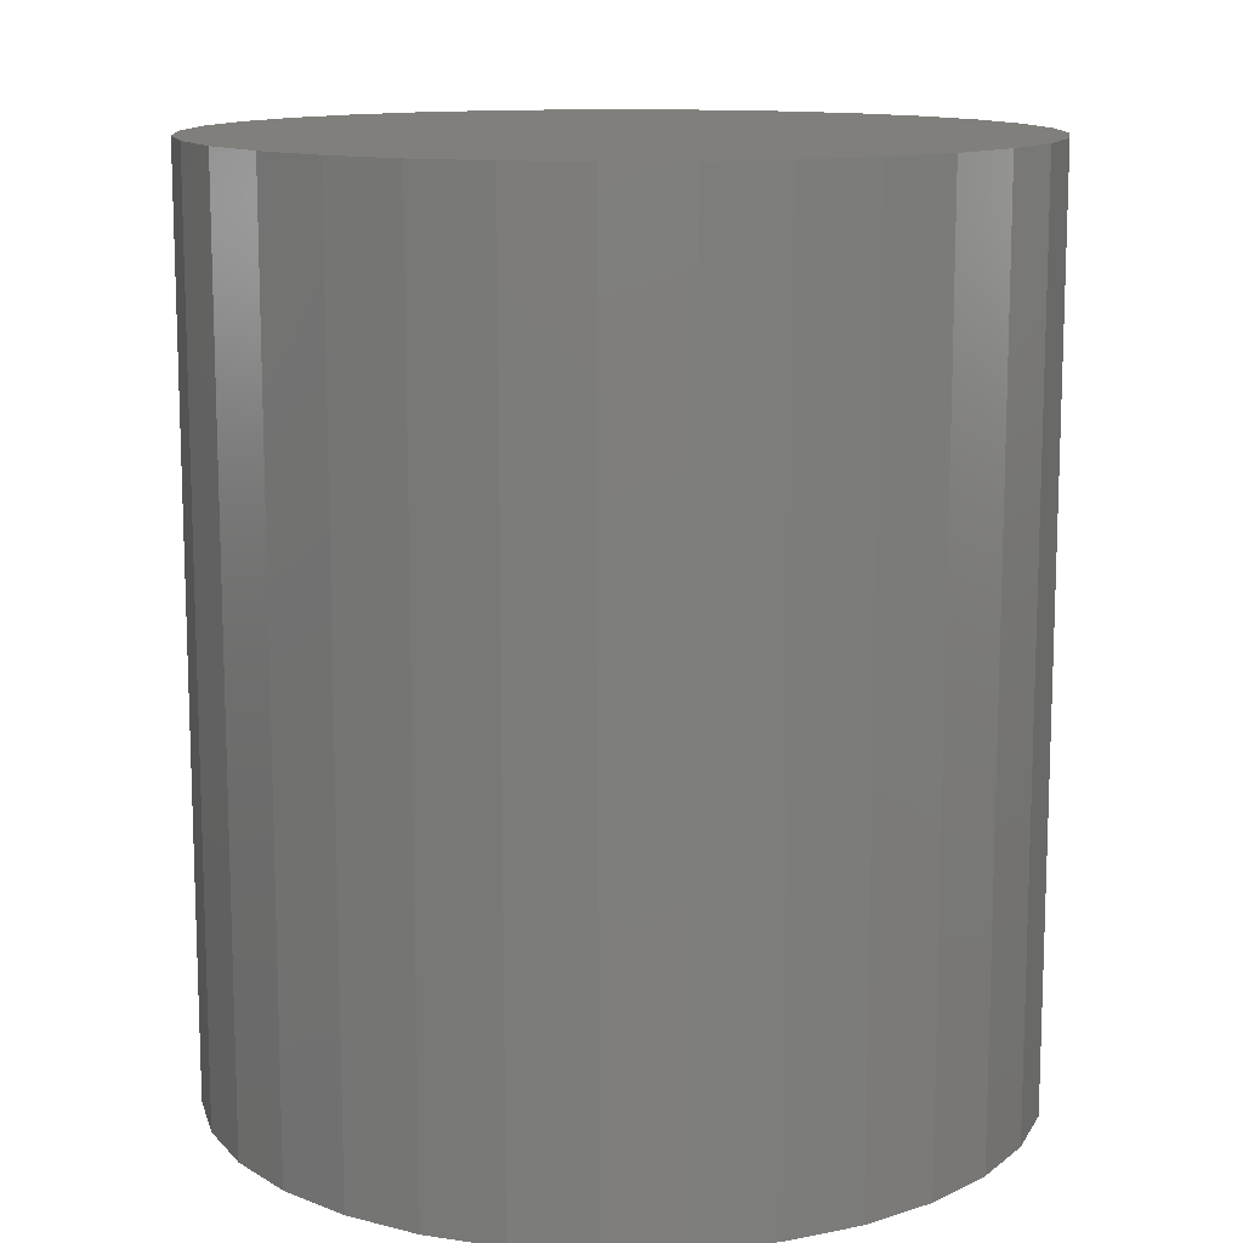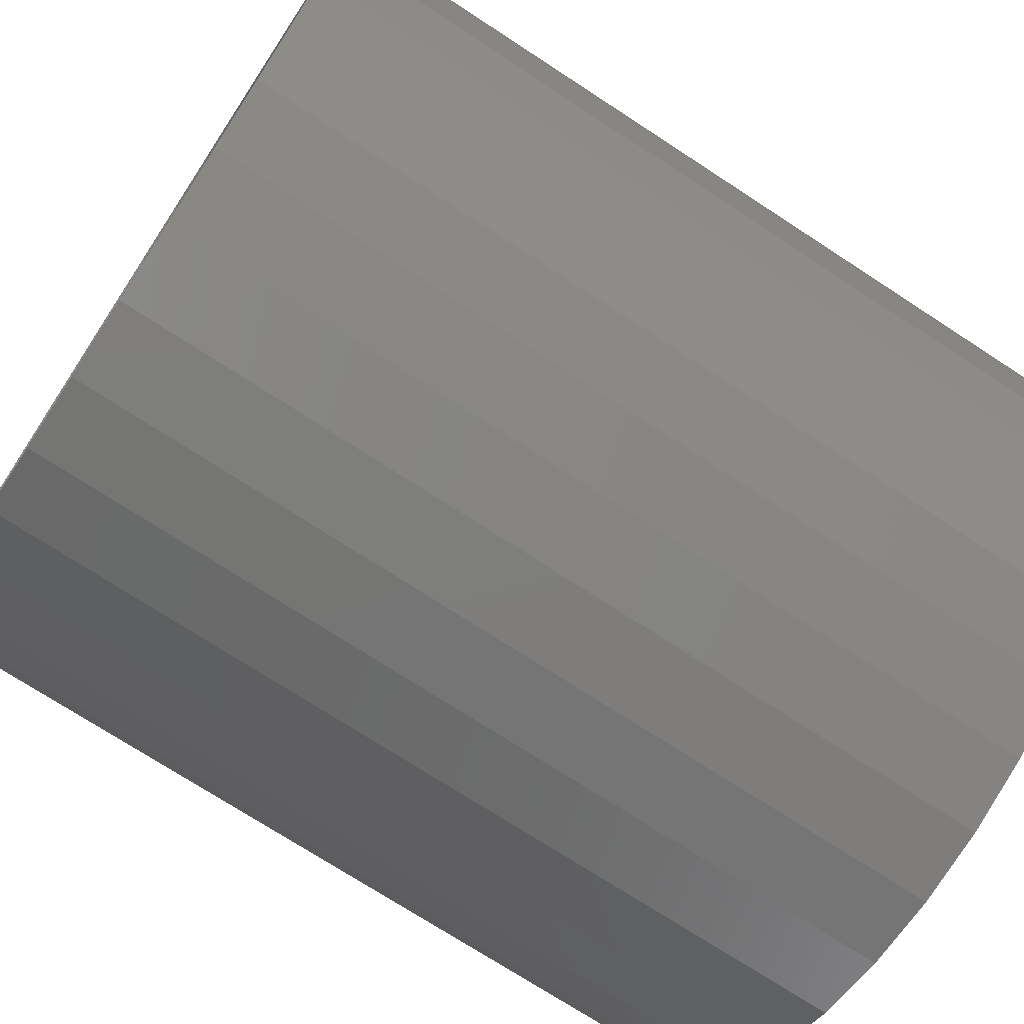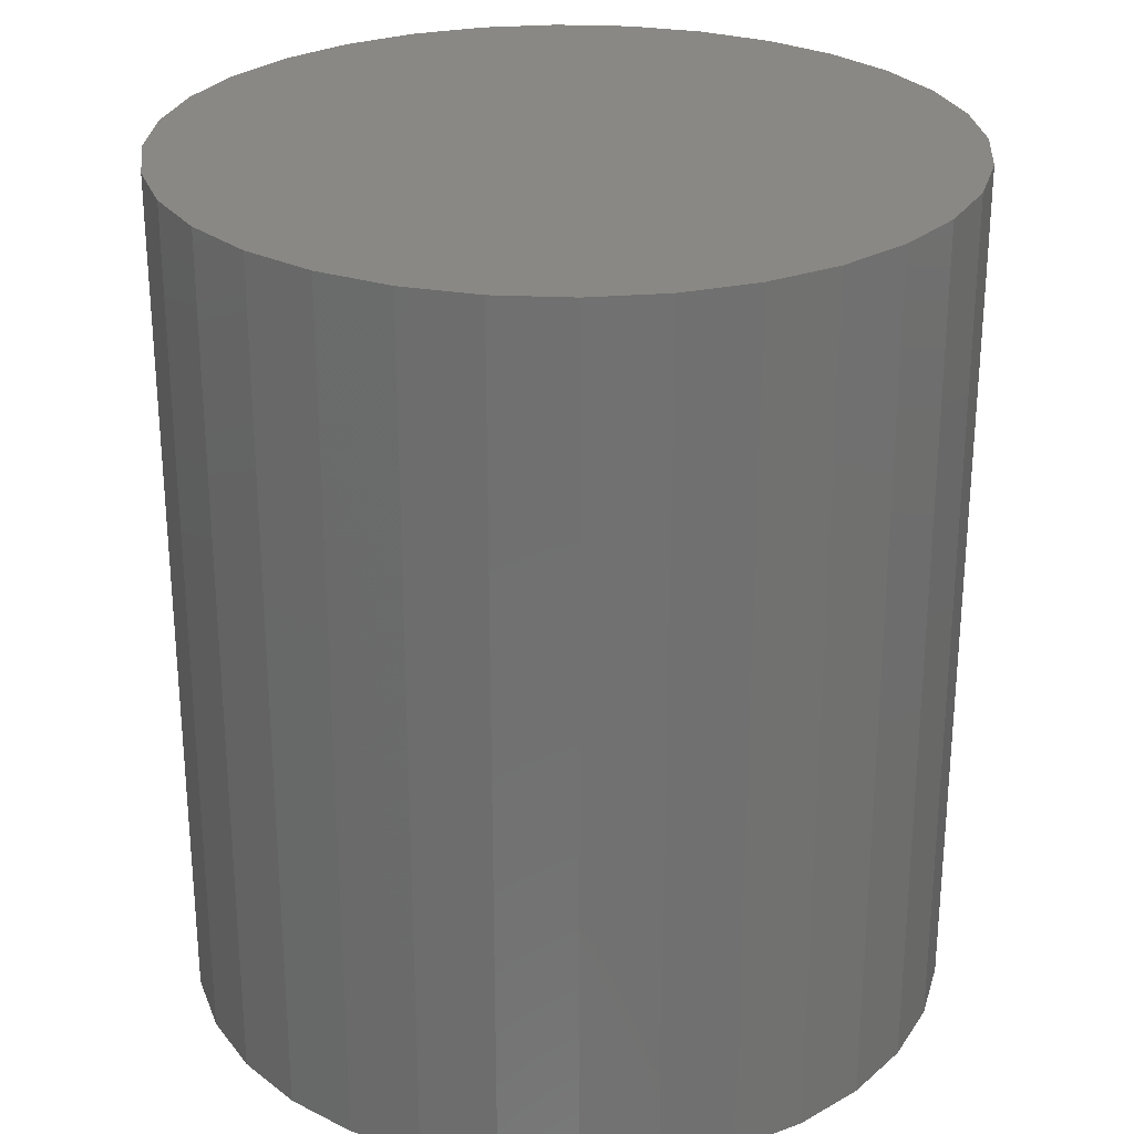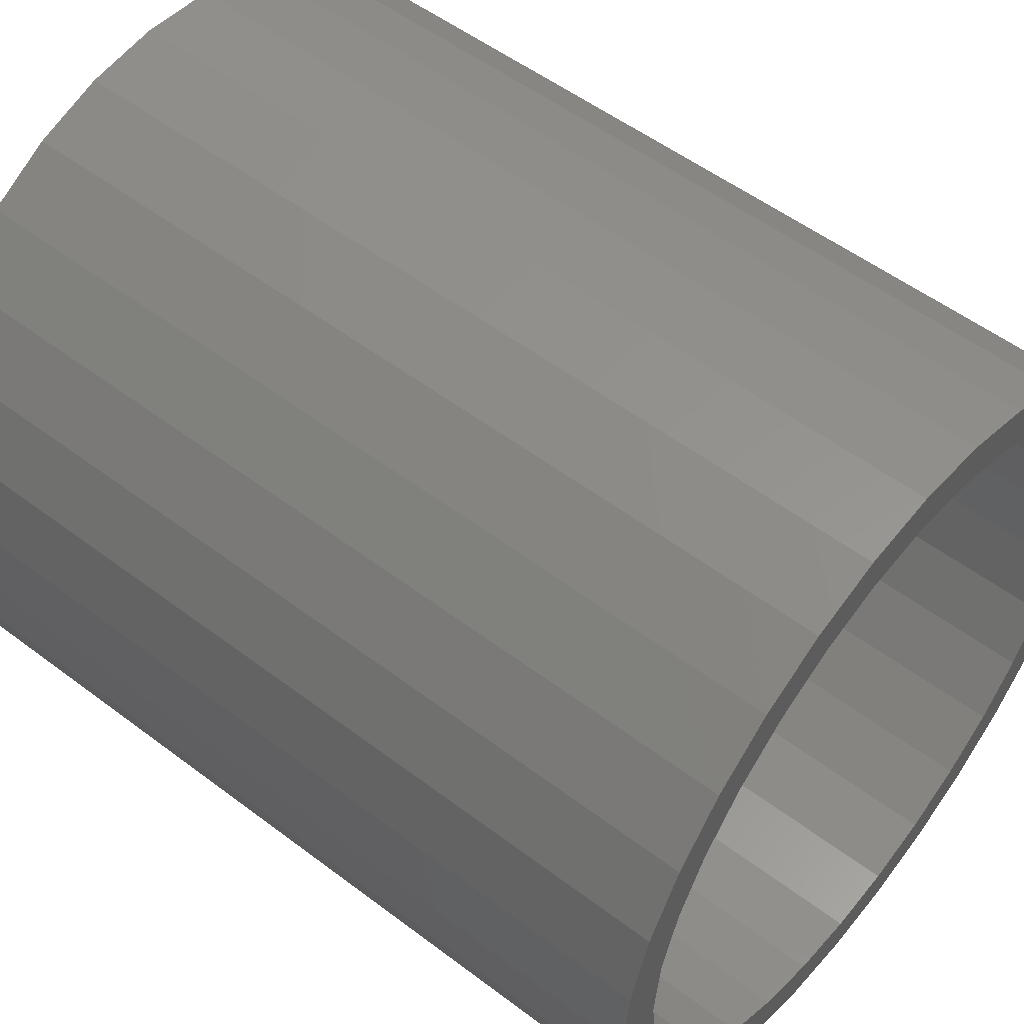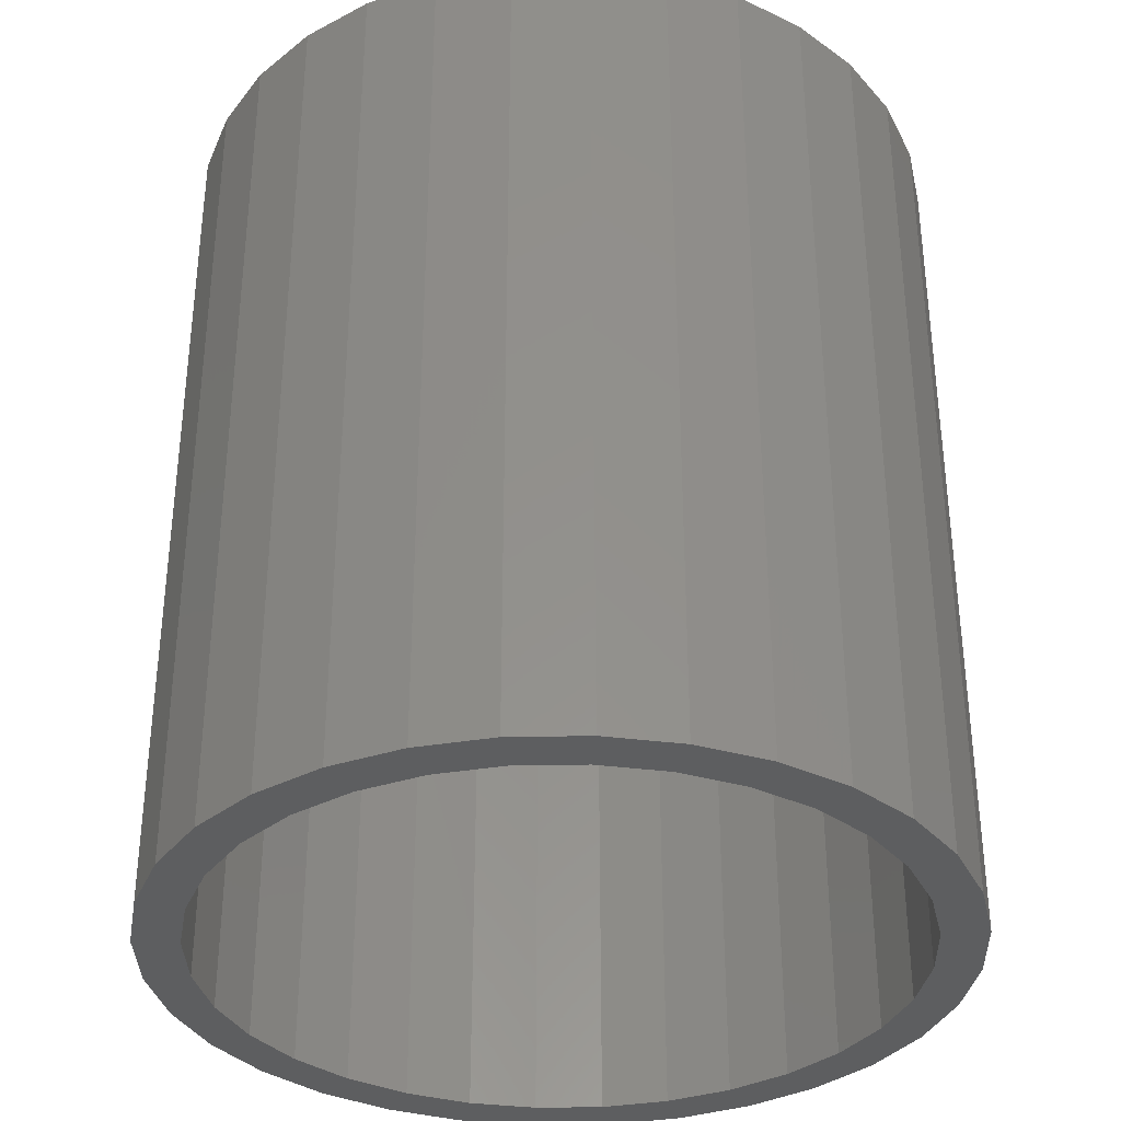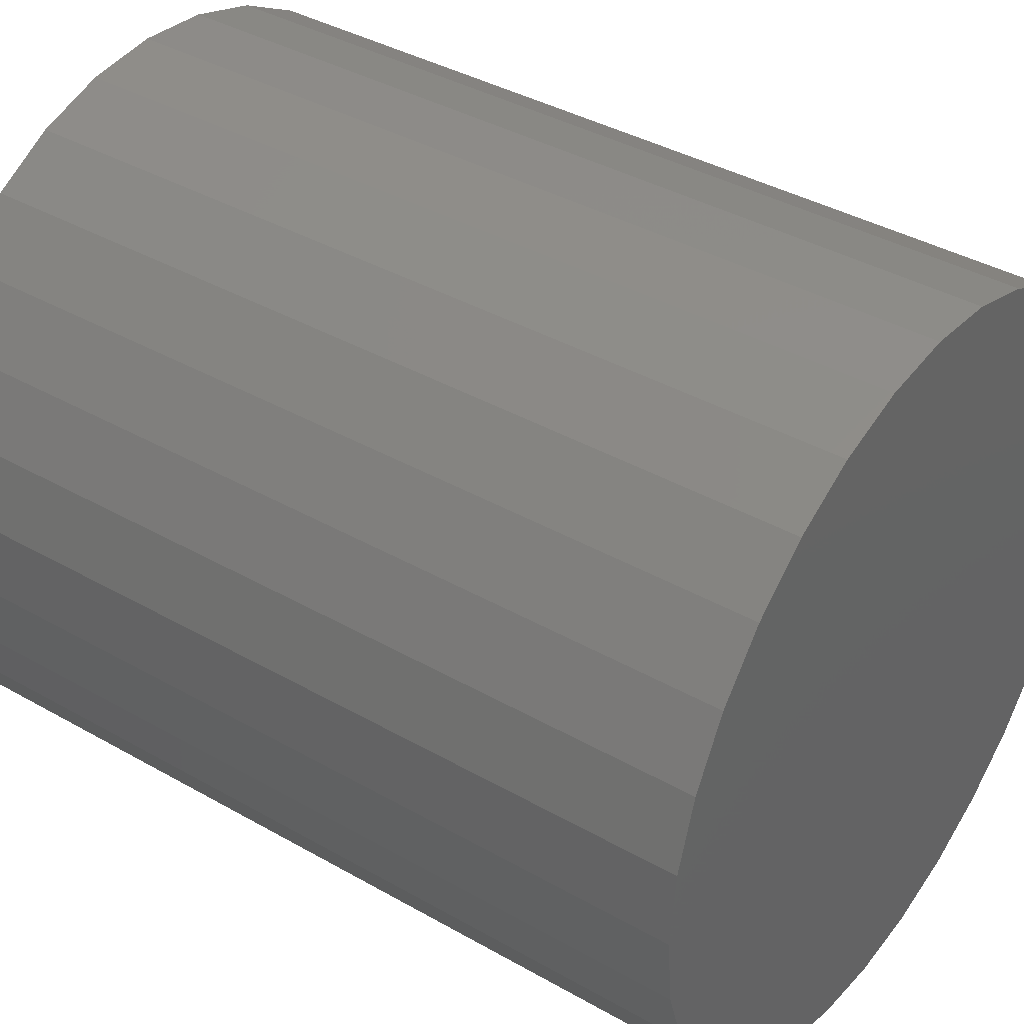
<metadata>
{"format":"stl","ext":"stl","renderer":"f3d","projection":"perspective","resolution":1024,"background":"white","views":[{"elev":12.5,"azim":-132.3,"up":"+Z"},{"elev":-72.6,"azim":-123.2,"up":"+Y"},{"elev":27.0,"azim":-69.1,"up":"+Z"},{"elev":53.4,"azim":129.0,"up":"+Y"},{"elev":-34.7,"azim":-94.2,"up":"+Z"},{"elev":39.1,"azim":-54.5,"up":"+Y"}]}
</metadata>
<code>
# stl→obj: 128 verts, 252 faces
v -0.05912 0.3303 0
v 0.006579 0.3368 0
v 0.006579 0.2977 0
v -0.1223 0.3111 0
v -0.2409 0.1654 0
v -0.2734 0.1871 0
v -0.2039 0.2105 0
v 0.07228 0.3303 0
v 0.006579 -0.2977 0
v 0.1355 -0.3111 0
v 0.07228 -0.3303 0
v 0.006579 -0.3368 0
v -0.0515 0.292 0
v -0.1073 0.275 0
v -0.1805 0.28 0
v -0.1588 0.2475 0
v -0.2315 0.2381 0
v -0.1588 -0.2475 0
v -0.2315 -0.2381 0
v -0.2039 -0.2105 0
v -0.2734 -0.1871 0
v -0.2409 -0.1654 0
v -0.3045 -0.1289 0
v -0.2685 -0.1139 0
v -0.3237 -0.0657 0
v -0.2854 -0.05808 0
v -0.3302 1.908e-16 0
v -0.2911 1.687e-16 0
v -0.3237 0.0657 0
v -0.2854 0.05808 0
v -0.3045 0.1289 0
v -0.2685 0.1139 0
v -0.05912 -0.3303 0
v -0.1223 -0.3111 0
v -0.0515 -0.292 0
v -0.1805 -0.28 0
v -0.1073 -0.275 0
v 0.2541 0.1654 0
v 0.2171 0.2105 0
v 0.2866 0.1871 0
v 0.172 0.2475 0
v 0.2447 0.2381 0
v 0.1205 0.275 0
v 0.1937 0.28 0
v 0.06466 0.292 0
v 0.1355 0.3111 0
v 0.172 -0.2475 0
v 0.2171 -0.2105 0
v 0.2447 -0.2381 0
v 0.2541 -0.1654 0
v 0.2866 -0.1871 0
v 0.2816 -0.1139 0
v 0.3177 -0.1289 0
v 0.2986 -0.05808 0
v 0.3369 -0.0657 0
v 0.3043 0 0
v 0.3433 -3.816e-16 0
v 0.2986 0.05808 0
v 0.3369 0.0657 0
v 0.2816 0.1139 0
v 0.3177 0.1289 0
v 0.06466 -0.292 0
v 0.1205 -0.275 0
v 0.1937 -0.28 0
v 0.06466 -0.292 0.7188
v 0.1205 -0.275 0.7188
v 0.172 -0.2475 0.7188
v 0.2171 -0.2105 0.7188
v 0.2541 -0.1654 0.7188
v 0.2816 -0.1139 0.7188
v 0.2986 -0.05808 0.7188
v 0.3043 0 0.7188
v 0.006579 -0.2977 0.7188
v -0.0515 -0.292 0.7188
v -0.1073 -0.275 0.7188
v -0.1588 -0.2475 0.7188
v -0.2039 -0.2105 0.7188
v -0.2409 -0.1654 0.7188
v -0.2685 -0.1139 0.7188
v -0.2854 -0.05808 0.7188
v -0.2911 1.687e-16 0.7188
v -0.0515 0.292 0.7188
v -0.1073 0.275 0.7188
v -0.1588 0.2475 0.7188
v -0.2039 0.2105 0.7188
v -0.2409 0.1654 0.7188
v -0.2685 0.1139 0.7188
v -0.2854 0.05808 0.7188
v 0.006579 0.2977 0.7188
v 0.06466 0.292 0.7188
v 0.1205 0.275 0.7188
v 0.172 0.2475 0.7188
v 0.2171 0.2105 0.7188
v 0.2541 0.1654 0.7188
v 0.2816 0.1139 0.7188
v 0.2986 0.05808 0.7188
v 0.3433 0 0.7578
v 0.3369 -0.0657 0.7578
v 0.3177 -0.1289 0.7578
v 0.2866 -0.1871 0.7578
v 0.2447 -0.2381 0.7578
v 0.1937 -0.28 0.7578
v 0.1355 -0.3111 0.7578
v 0.07228 -0.3303 0.7578
v 0.006579 -0.3368 0.7578
v -0.05912 -0.3303 0.7578
v -0.1223 -0.3111 0.7578
v -0.1805 -0.28 0.7578
v -0.2315 -0.2381 0.7578
v -0.2734 -0.1871 0.7578
v -0.3045 -0.1289 0.7578
v -0.3237 -0.0657 0.7578
v -0.3302 1.908e-16 0.7578
v -0.3237 0.0657 0.7578
v -0.3045 0.1289 0.7578
v -0.2734 0.1871 0.7578
v -0.2315 0.2381 0.7578
v -0.1805 0.28 0.7578
v -0.1223 0.3111 0.7578
v -0.05912 0.3303 0.7578
v 0.006579 0.3368 0.7578
v 0.07228 0.3303 0.7578
v 0.1355 0.3111 0.7578
v 0.1937 0.28 0.7578
v 0.2447 0.2381 0.7578
v 0.2866 0.1871 0.7578
v 0.3177 0.1289 0.7578
v 0.3369 0.0657 0.7578
f 1 2 3
f 4 1 3
f 5 6 7
f 3 2 8
f 9 10 11
f 11 12 9
f 3 13 4
f 4 13 14
f 4 14 15
f 15 14 16
f 15 16 17
f 17 16 7
f 17 7 6
f 18 19 20
f 20 19 21
f 20 21 22
f 22 21 23
f 22 23 24
f 24 23 25
f 24 25 26
f 26 25 27
f 26 27 28
f 28 27 29
f 28 29 30
f 30 29 31
f 30 31 32
f 32 31 6
f 32 6 5
f 12 33 9
f 9 33 34
f 9 34 35
f 35 34 36
f 35 36 37
f 37 36 19
f 37 19 18
f 38 39 40
f 40 39 41
f 40 41 42
f 42 41 43
f 42 43 44
f 44 43 45
f 44 45 46
f 46 45 3
f 46 3 8
f 47 48 49
f 49 48 50
f 49 50 51
f 51 50 52
f 51 52 53
f 53 52 54
f 53 54 55
f 55 54 56
f 55 56 57
f 57 56 58
f 57 58 59
f 59 58 60
f 59 60 61
f 61 60 38
f 61 38 40
f 9 62 10
f 10 62 63
f 10 63 64
f 64 63 47
f 64 47 49
f 9 65 62
f 62 65 66
f 62 66 63
f 63 66 67
f 63 67 47
f 47 67 68
f 47 68 48
f 48 68 69
f 48 69 50
f 50 69 70
f 50 70 52
f 52 70 71
f 52 71 54
f 54 71 72
f 54 72 56
f 65 9 73
f 73 9 35
f 73 35 74
f 74 35 37
f 74 37 75
f 75 37 18
f 75 18 76
f 76 18 20
f 76 20 77
f 77 20 22
f 77 22 78
f 78 22 24
f 78 24 79
f 79 24 26
f 79 26 80
f 80 26 28
f 80 28 81
f 3 82 13
f 13 82 83
f 13 83 14
f 14 83 84
f 14 84 16
f 16 84 85
f 16 85 7
f 7 85 86
f 7 86 5
f 5 86 87
f 5 87 32
f 32 87 88
f 32 88 30
f 30 88 81
f 30 81 28
f 82 3 89
f 89 3 45
f 89 45 90
f 90 45 43
f 90 43 91
f 91 43 41
f 91 41 92
f 92 41 39
f 92 39 93
f 93 39 38
f 93 38 94
f 94 38 60
f 94 60 95
f 95 60 58
f 95 58 96
f 96 58 56
f 96 56 72
f 57 97 55
f 55 97 98
f 55 98 53
f 53 98 99
f 53 99 51
f 51 99 100
f 51 100 49
f 49 100 101
f 49 101 64
f 64 101 102
f 64 102 10
f 10 102 103
f 10 103 11
f 11 103 104
f 11 104 12
f 12 104 105
f 12 105 33
f 33 105 106
f 33 106 34
f 34 106 107
f 34 107 36
f 36 107 108
f 36 108 19
f 19 108 109
f 19 109 21
f 21 109 110
f 21 110 23
f 23 110 111
f 23 111 25
f 25 111 112
f 25 112 27
f 27 112 113
f 27 113 29
f 29 113 114
f 29 114 31
f 31 114 115
f 31 115 6
f 6 115 116
f 6 116 17
f 17 116 117
f 17 117 15
f 15 117 118
f 15 118 4
f 4 118 119
f 4 119 1
f 1 119 120
f 1 120 2
f 2 120 121
f 2 121 8
f 8 121 122
f 8 122 46
f 46 122 123
f 46 123 44
f 44 123 124
f 44 124 42
f 42 124 125
f 42 125 40
f 40 125 126
f 40 126 61
f 61 126 127
f 61 127 59
f 59 127 128
f 59 128 57
f 57 128 97
f 120 122 121
f 122 120 123
f 123 120 119
f 123 119 124
f 124 119 118
f 124 118 125
f 125 118 117
f 125 117 126
f 126 117 116
f 126 116 127
f 127 116 115
f 127 115 128
f 128 115 114
f 128 114 97
f 97 114 113
f 97 113 98
f 98 113 112
f 98 112 99
f 99 112 111
f 99 111 100
f 100 111 110
f 100 110 101
f 101 110 109
f 101 109 102
f 102 109 108
f 102 108 103
f 103 108 107
f 103 107 104
f 104 107 106
f 104 106 105
f 89 90 82
f 73 74 65
f 65 74 75
f 65 75 66
f 66 75 76
f 66 76 67
f 67 76 77
f 67 77 68
f 68 77 78
f 68 78 69
f 69 78 79
f 69 79 70
f 70 79 80
f 70 80 71
f 71 80 81
f 71 81 72
f 72 81 88
f 72 88 96
f 96 88 87
f 96 87 95
f 95 87 86
f 95 86 94
f 94 86 85
f 94 85 93
f 93 85 84
f 93 84 92
f 92 84 83
f 92 83 91
f 91 83 82
f 91 82 90

</code>
